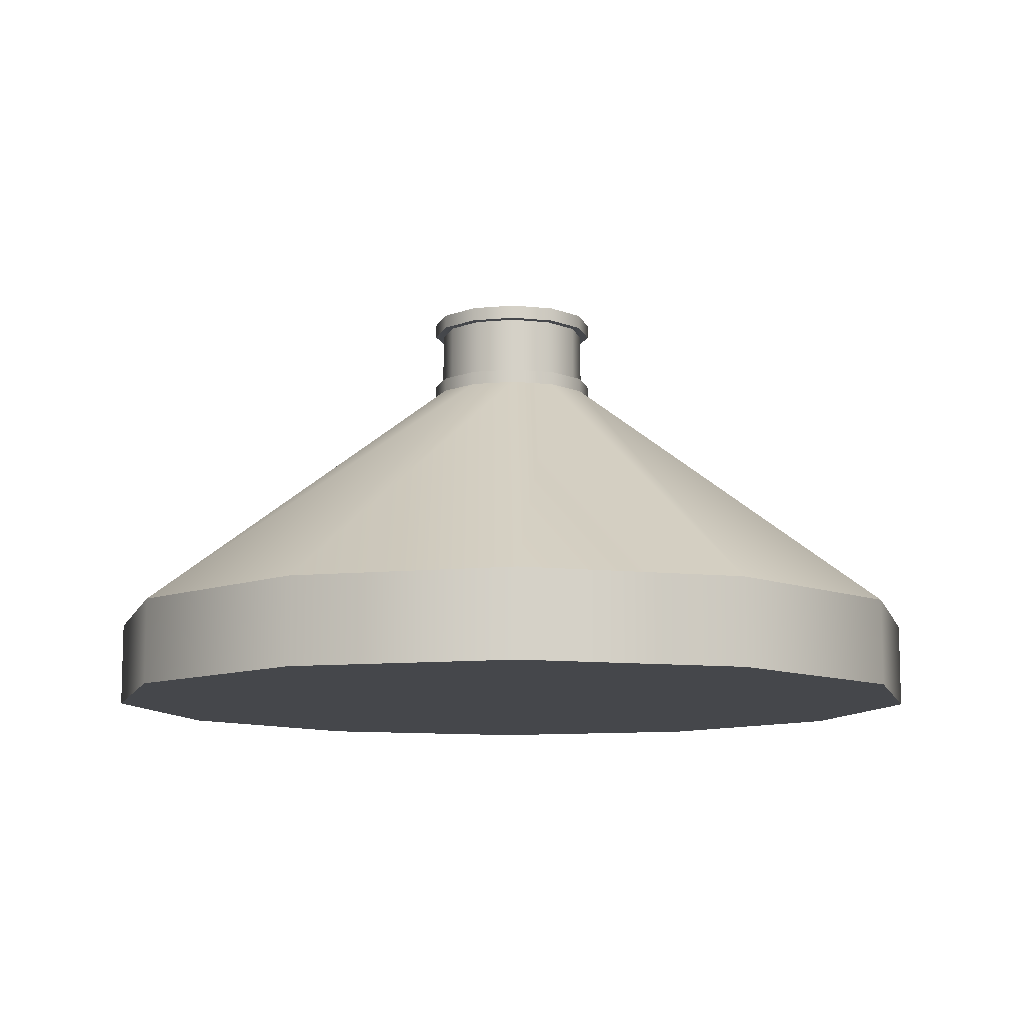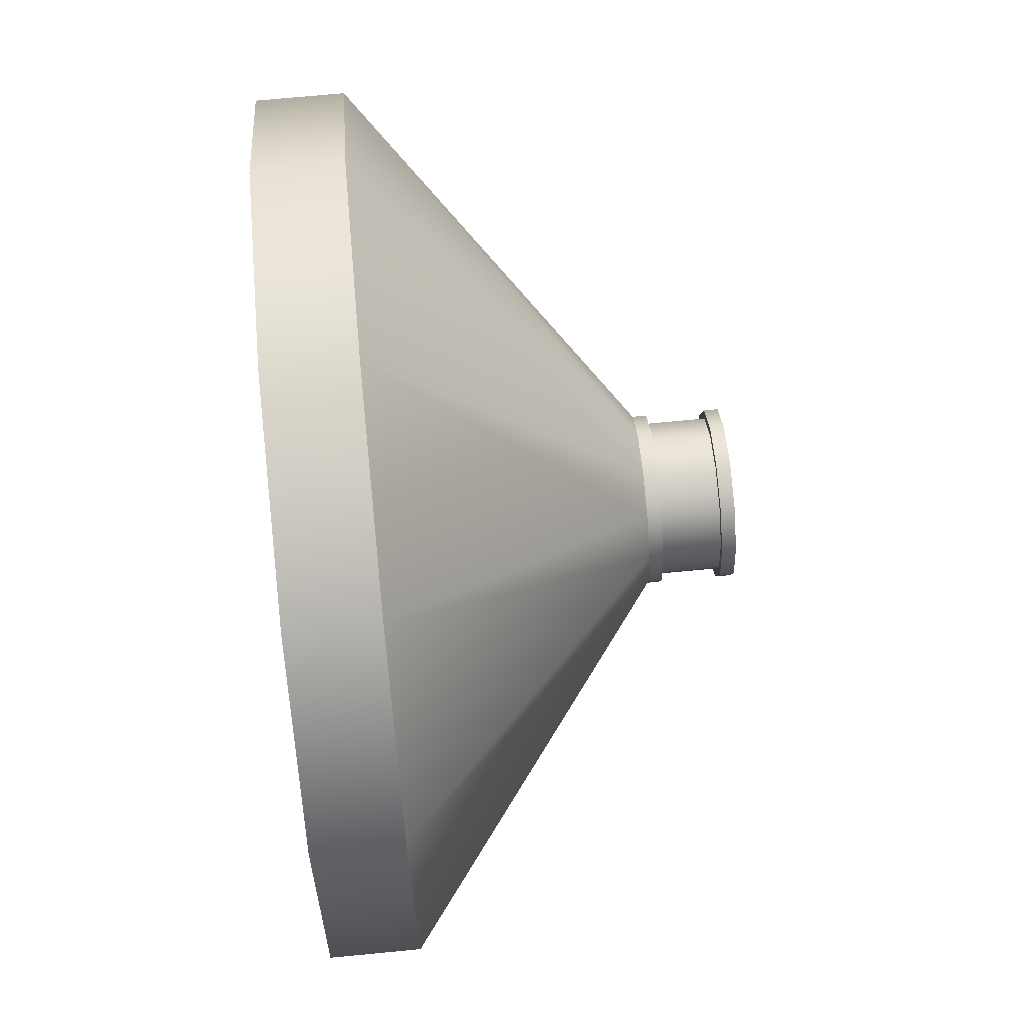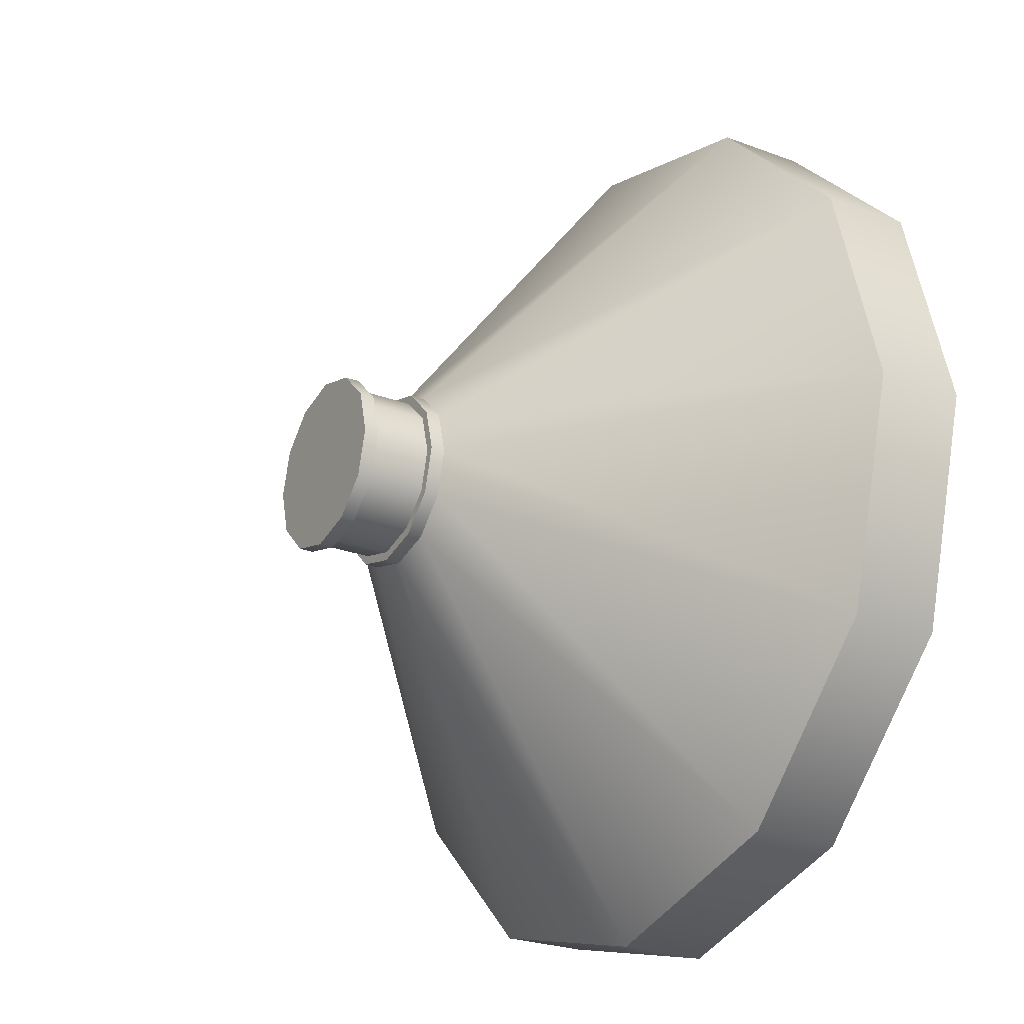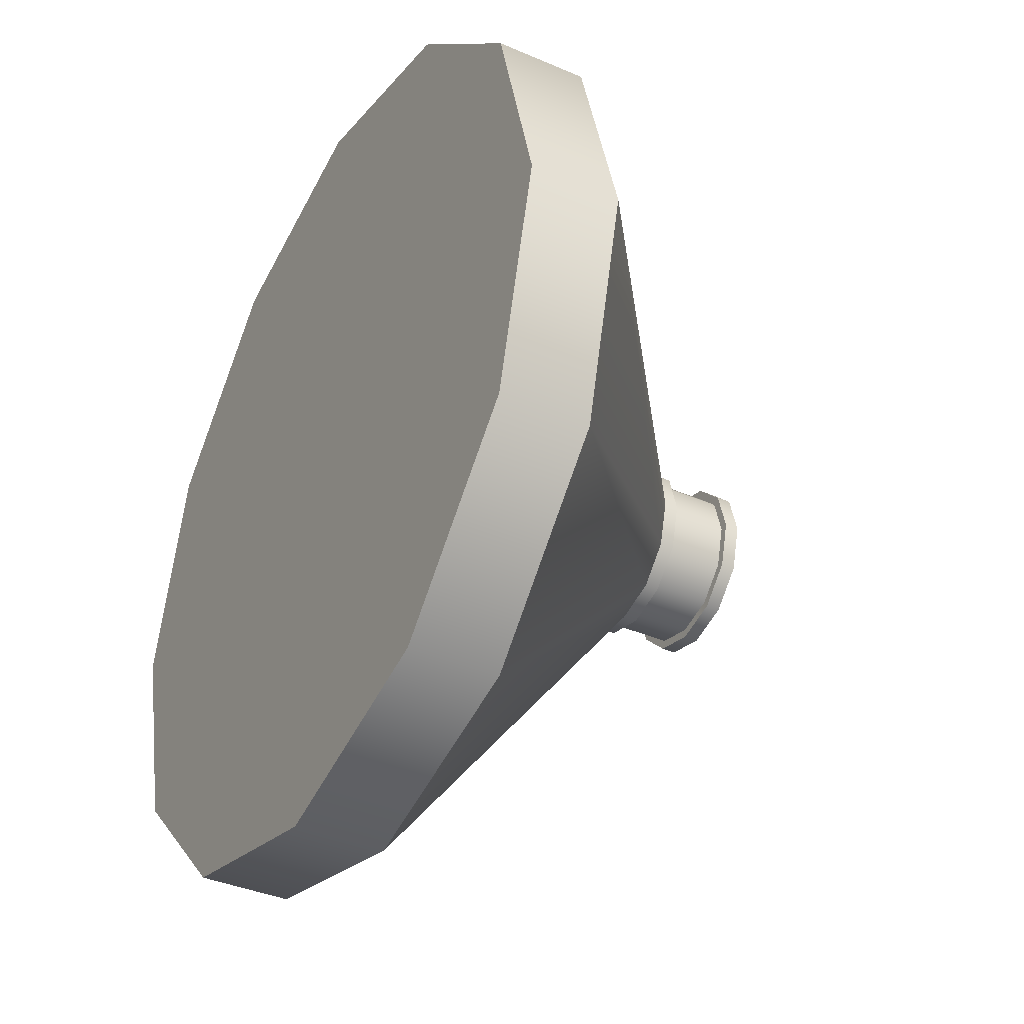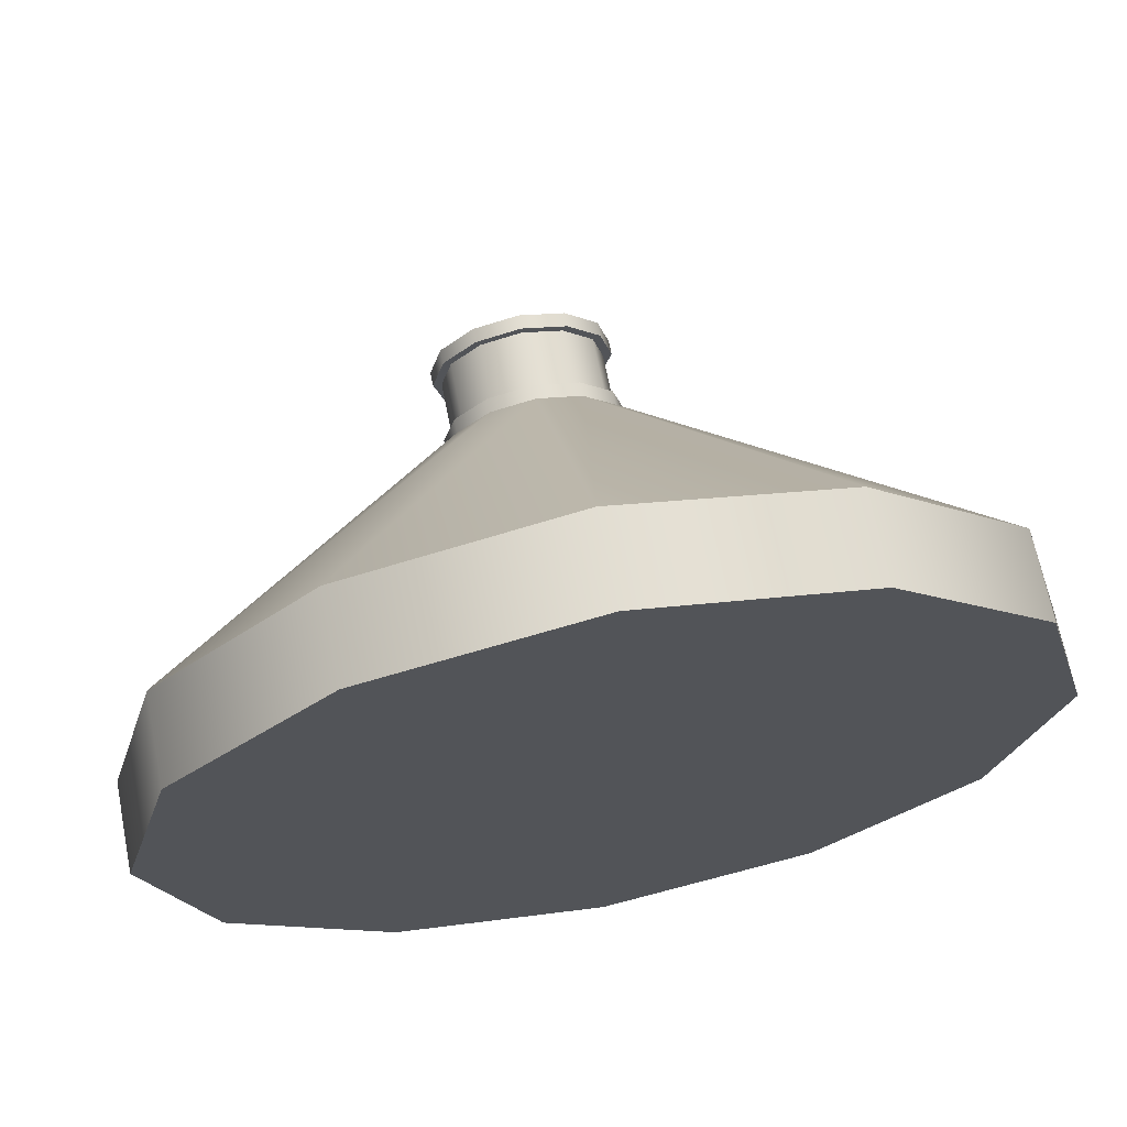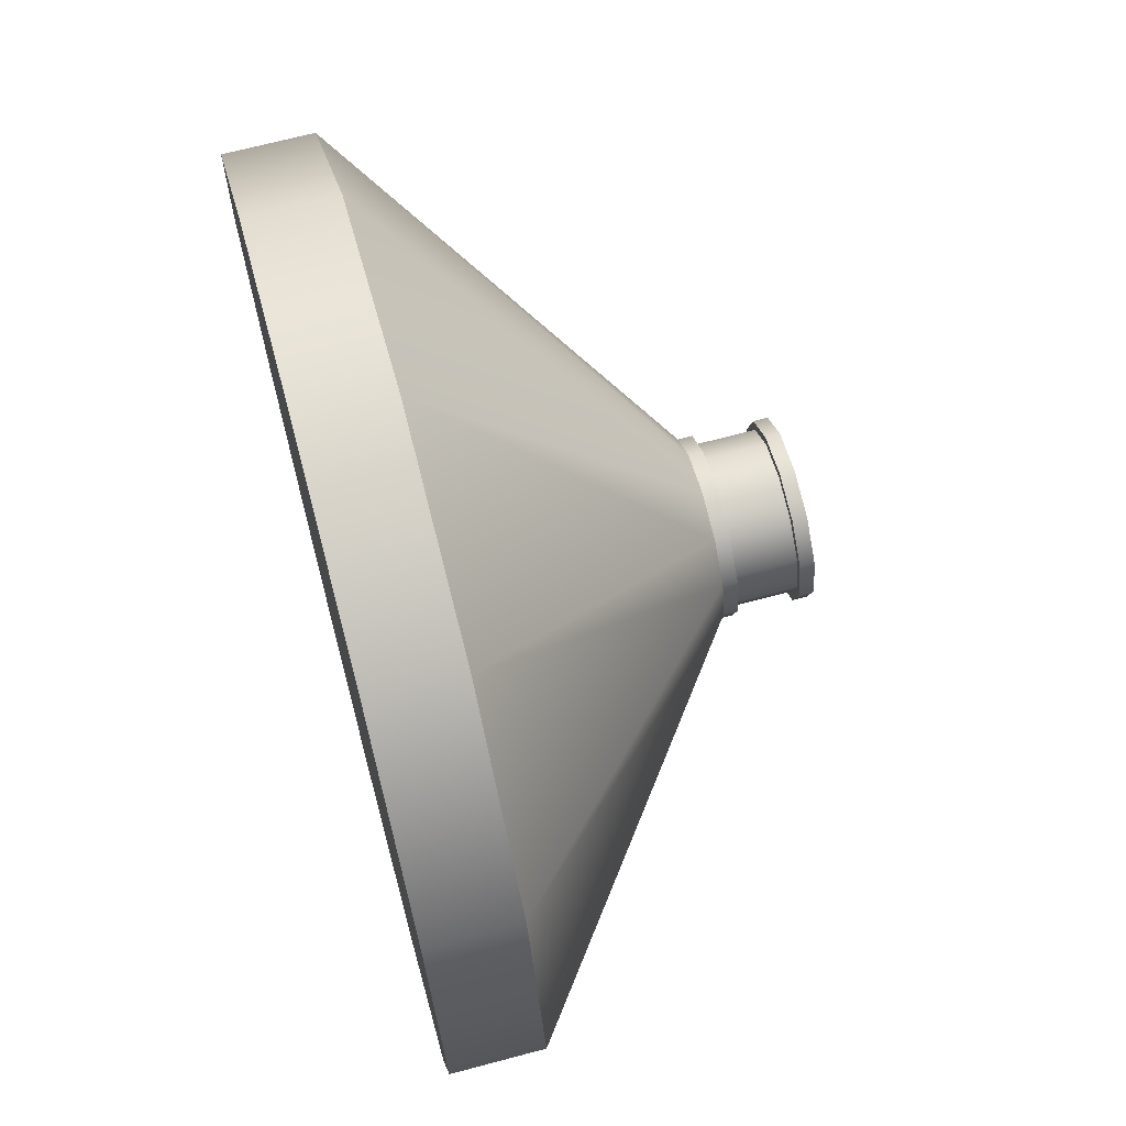
<metadata>
{"format":"obj","ext":"obj","renderer":"f3d","projection":"perspective","resolution":1024,"background":"white","views":[{"elev":-10.3,"azim":-60.7,"up":"+Y"},{"elev":71.1,"azim":84.5,"up":"+Z"},{"elev":-24.9,"azim":-121.5,"up":"+Z"},{"elev":-38.3,"azim":61.4,"up":"+Z"},{"elev":68.1,"azim":-11.1,"up":"+Z"},{"elev":68.2,"azim":75.1,"up":"+Z"}]}
</metadata>
<code>
v  0.325 0.065 -0
v  0.2815 0.065 -0.1625
v  0.05629 0.26 -0.0325
v  0.065 0.26 -0
v  0.1625 0.065 -0.2815
v  0.0325 0.26 -0.05629
v  -1.421e-08 0.065 -0.325
v  -2.841e-09 0.26 -0.065
v  -0.1625 0.065 -0.2815
v  -0.0325 0.26 -0.05629
v  -0.2815 0.065 -0.1625
v  -0.05629 0.26 -0.0325
v  -0.325 0.065 -4.907e-08
v  -0.065 0.26 -9.815e-09
v  -0.2815 0.065 0.1625
v  -0.05629 0.26 0.0325
v  -0.1625 0.065 0.2815
v  -0.0325 0.26 0.05629
v  -1.511e-07 0.065 0.325
v  -3.022e-08 0.26 0.065
v  0.1625 0.065 0.2815
v  0.0325 0.26 0.05629
v  0.2815 0.065 0.1625
v  0.05629 0.26 0.0325
v  0.1625 0 0.2815
v  -1.511e-07 0 0.325
v  -0.1625 0 0.2815
v  -0.2815 0 0.1625
v  -0.325 0 -4.907e-08
v  -0.2815 0 -0.1625
v  -0.1625 0 -0.2815
v  -1.421e-08 0 -0.325
v  0.1625 0 -0.2815
v  0.2815 0 -0.1625
v  0.325 0 -0
v  0.2815 0 0.1625
v  0.05629 0.325 -0.0325
v  0.0325 0.325 -0.05629
v  -2.841e-09 0.325 -0.065
v  -0.0325 0.325 -0.05629
v  -0.05629 0.325 -0.0325
v  -0.065 0.325 -9.815e-09
v  -0.05629 0.325 0.0325
v  -0.0325 0.325 0.05629
v  -3.022e-08 0.325 0.065
v  0.0325 0.325 0.05629
v  0.05629 0.325 0.0325
v  0.065 0.325 -0
v  0.05865 0.2704 -7.49e-10
v  0.05079 0.2704 -0.02932
v  0.05079 0.3146 -0.02932
v  0.05865 0.3146 -7.49e-10
v  0.02932 0.2704 -0.05079
v  0.02932 0.3146 -0.05079
v  -2.217e-09 0.2704 -0.05865
v  -2.217e-09 0.3146 -0.05865
v  -0.02932 0.2704 -0.05079
v  -0.02932 0.3146 -0.05079
v  -0.05079 0.2704 -0.02932
v  -0.05079 0.3146 -0.02932
v  -0.05865 0.2704 1.785e-07
v  -0.05865 0.3146 1.785e-07
v  -0.05079 0.2704 0.02932
v  -0.05079 0.3146 0.02932
v  -0.02932 0.2704 0.05079
v  -0.02932 0.3146 0.05079
v  -2.66e-08 0.2704 0.05865
v  -2.66e-08 0.3146 0.05865
v  0.02932 0.2704 0.05079
v  0.02932 0.3146 0.05079
v  0.05079 0.2704 0.02932
v  0.05079 0.3146 0.02932
v  0.05629 0.2704 -0.0325
v  0.065 0.2704 -0
v  0.0325 0.2704 -0.05629
v  -2.841e-09 0.2704 -0.065
v  -0.0325 0.2704 -0.05629
v  -0.05629 0.2704 -0.0325
v  -0.065 0.2704 -9.815e-09
v  -0.05629 0.2704 0.0325
v  -0.0325 0.2704 0.05629
v  -3.022e-08 0.2704 0.065
v  0.0325 0.2704 0.05629
v  0.05629 0.2704 0.0325
v  0.065 0.3146 -0
v  0.05629 0.3146 -0.0325
v  0.05629 0.3146 0.0325
v  0.0325 0.3146 0.05629
v  -3.022e-08 0.3146 0.065
v  -0.0325 0.3146 0.05629
v  -0.05629 0.3146 0.0325
v  -0.065 0.3146 -9.815e-09
v  -0.05629 0.3146 -0.0325
v  -0.0325 0.3146 -0.05629
v  -2.841e-09 0.3146 -0.065
v  0.0325 0.3146 -0.05629
g Cone001
f 1 2 3
f 3 4 1
f 2 5 6
f 6 3 2
f 5 7 8
f 8 6 5
f 7 9 10
f 10 8 7
f 9 11 12
f 12 10 9
f 11 13 14
f 14 12 11
f 13 15 16
f 16 14 13
f 15 17 18
f 18 16 15
f 17 19 20
f 20 18 17
f 19 21 22
f 22 20 19
f 21 23 24
f 24 22 21
f 23 1 4
f 4 24 23
f 25 26 27
f 27 28 29
f 29 30 31
f 27 29 31
f 31 32 33
f 33 34 35
f 31 33 35
f 27 31 35
f 25 27 35
f 36 25 35
f 37 38 39
f 39 40 41
f 41 42 43
f 39 41 43
f 43 44 45
f 45 46 47
f 43 45 47
f 39 43 47
f 37 39 47
f 48 37 47
f 2 1 35
f 35 34 2
f 1 23 36
f 36 35 1
f 23 21 25
f 25 36 23
f 21 19 26
f 26 25 21
f 19 17 27
f 27 26 19
f 17 15 28
f 28 27 17
f 15 13 29
f 29 28 15
f 13 11 30
f 30 29 13
f 11 9 31
f 31 30 11
f 9 7 32
f 32 31 9
f 7 5 33
f 33 32 7
f 5 2 34
f 34 33 5
f 49 50 51
f 51 52 49
f 50 53 54
f 54 51 50
f 53 55 56
f 56 54 53
f 55 57 58
f 58 56 55
f 57 59 60
f 60 58 57
f 59 61 62
f 62 60 59
f 61 63 64
f 64 62 61
f 63 65 66
f 66 64 63
f 65 67 68
f 68 66 65
f 67 69 70
f 70 68 67
f 69 71 72
f 72 70 69
f 71 49 52
f 52 72 71
f 4 3 73
f 73 74 4
f 3 6 75
f 75 73 3
f 6 8 76
f 76 75 6
f 8 10 77
f 77 76 8
f 10 12 78
f 78 77 10
f 12 14 79
f 79 78 12
f 14 16 80
f 80 79 14
f 16 18 81
f 81 80 16
f 18 20 82
f 82 81 18
f 20 22 83
f 83 82 20
f 22 24 84
f 84 83 22
f 24 4 74
f 74 84 24
f 37 48 85
f 85 86 37
f 48 47 87
f 87 85 48
f 47 46 88
f 88 87 47
f 46 45 89
f 89 88 46
f 45 44 90
f 90 89 45
f 44 43 91
f 91 90 44
f 43 42 92
f 92 91 43
f 42 41 93
f 93 92 42
f 41 40 94
f 94 93 41
f 40 39 95
f 95 94 40
f 39 38 96
f 96 95 39
f 38 37 86
f 86 96 38
f 74 73 50
f 50 49 74
f 73 75 53
f 53 50 73
f 75 76 55
f 55 53 75
f 76 77 57
f 57 55 76
f 77 78 59
f 59 57 77
f 78 79 61
f 61 59 78
f 79 80 63
f 63 61 79
f 80 81 65
f 65 63 80
f 81 82 67
f 67 65 81
f 82 83 69
f 69 67 82
f 83 84 71
f 71 69 83
f 84 74 49
f 49 71 84
f 86 85 52
f 52 51 86
f 85 87 72
f 72 52 85
f 87 88 70
f 70 72 87
f 88 89 68
f 68 70 88
f 89 90 66
f 66 68 89
f 90 91 64
f 64 66 90
f 91 92 62
f 62 64 91
f 92 93 60
f 60 62 92
f 93 94 58
f 58 60 93
f 94 95 56
f 56 58 94
f 95 96 54
f 54 56 95
f 96 86 51
f 51 54 96

</code>
